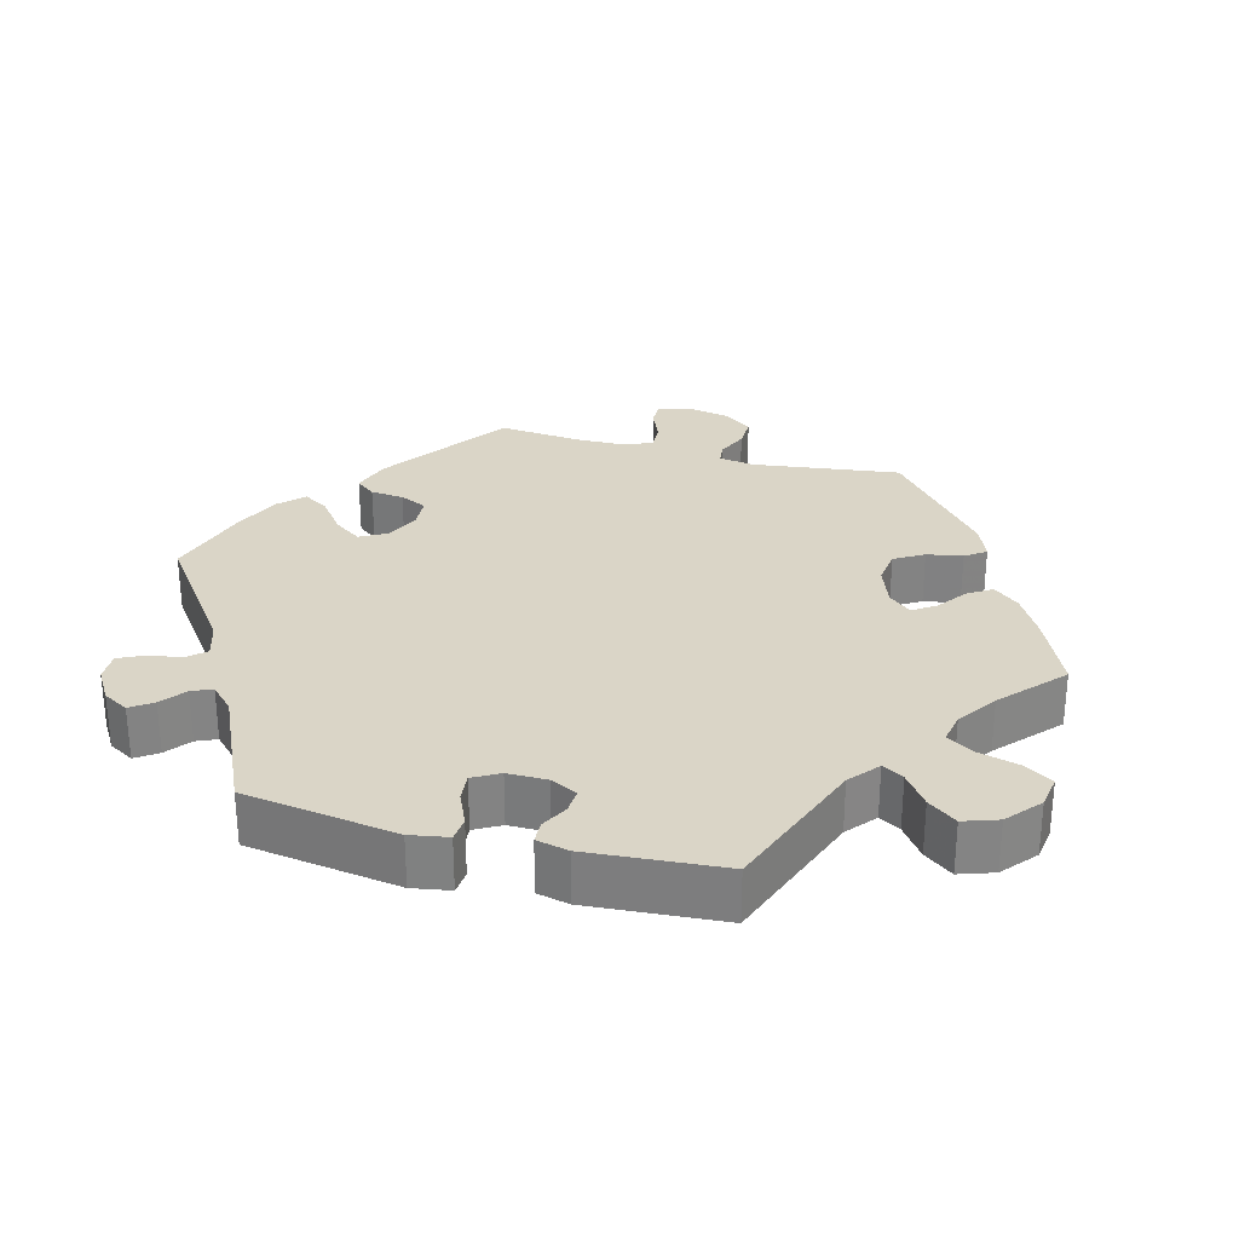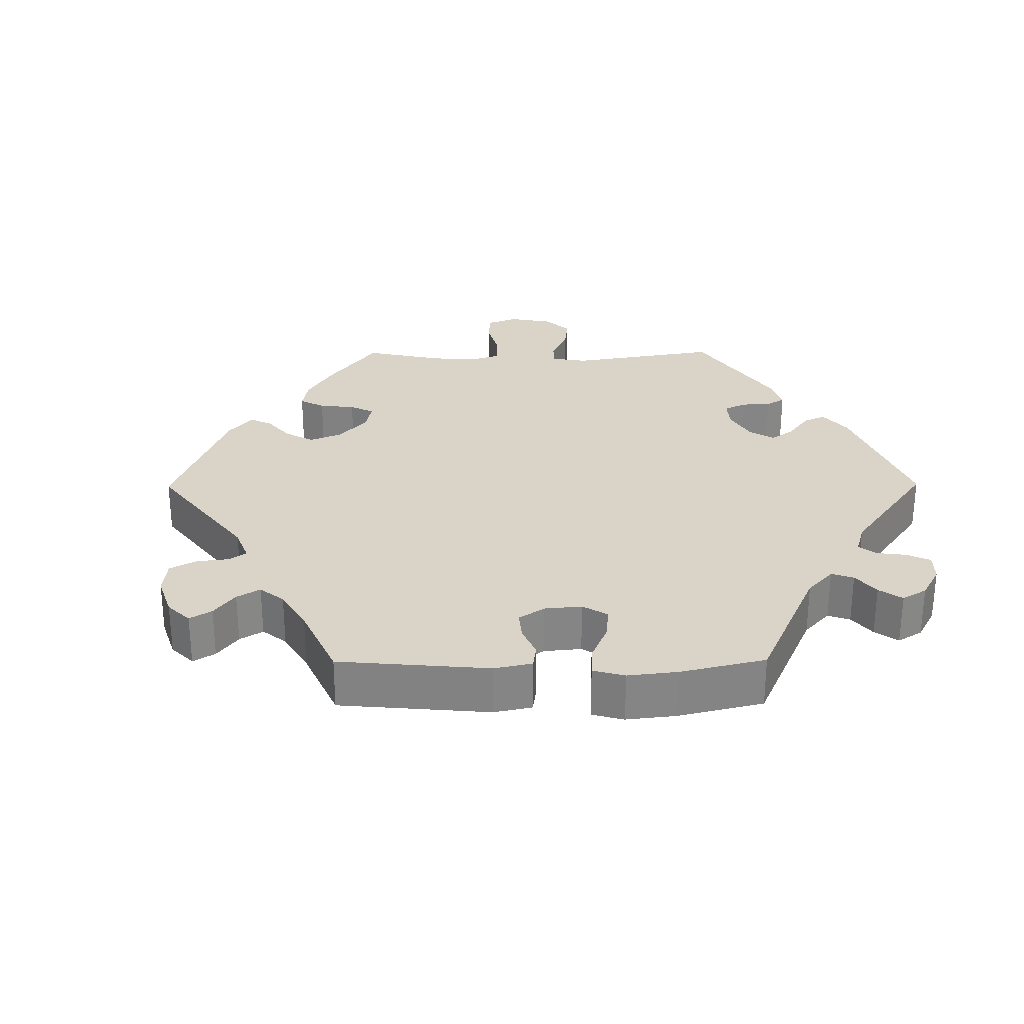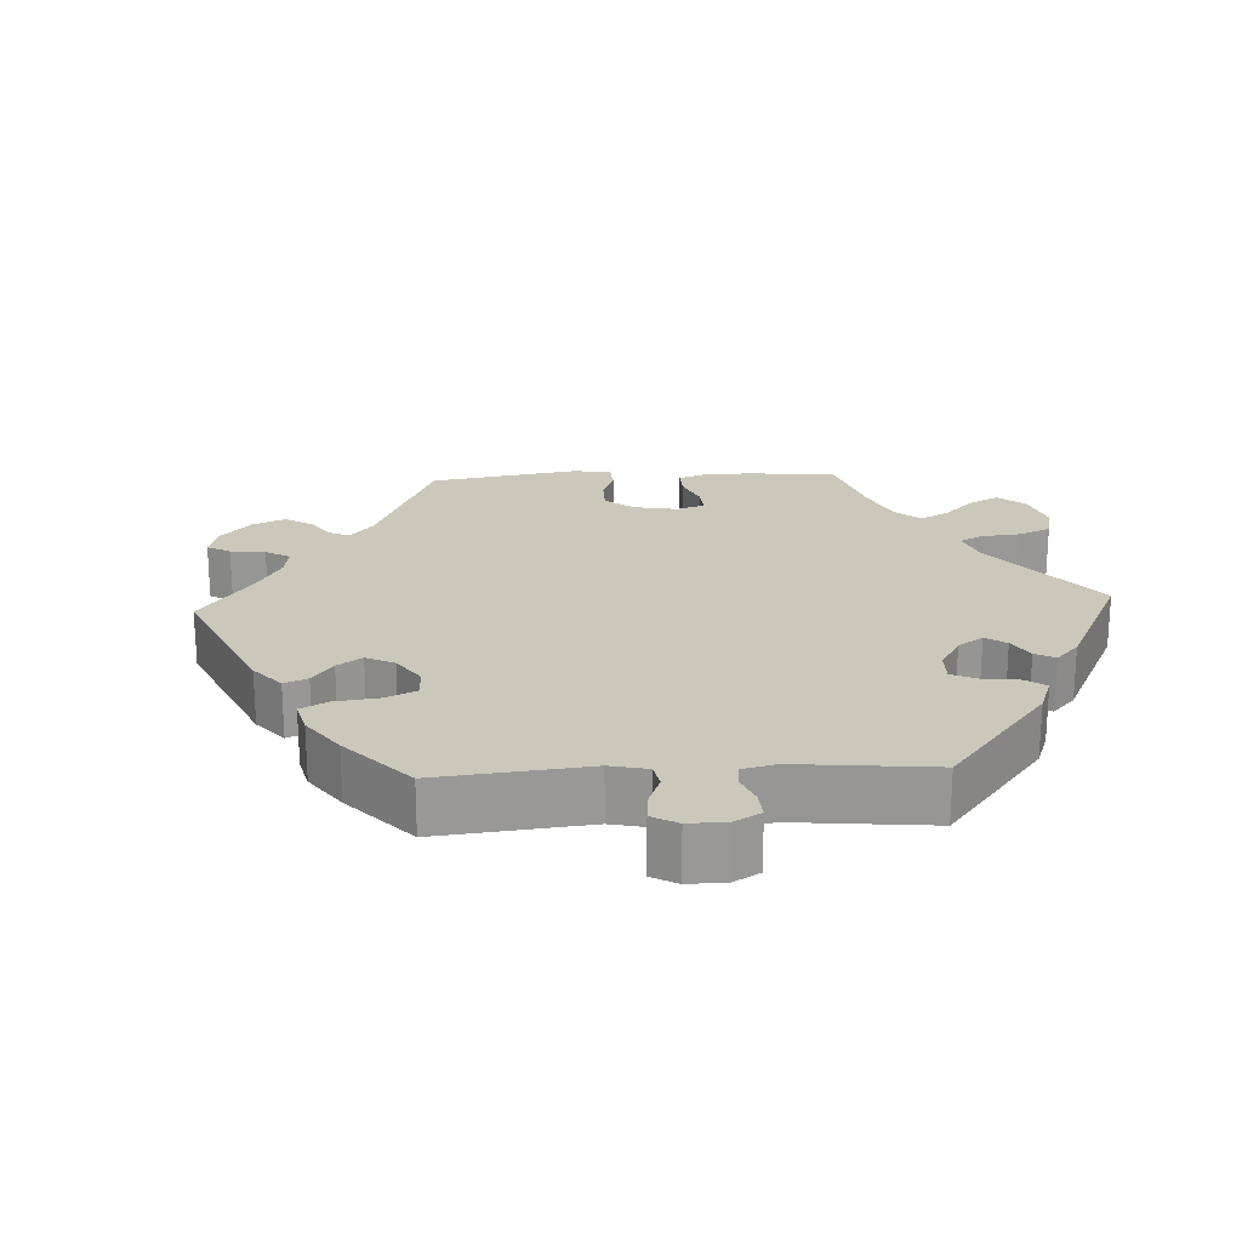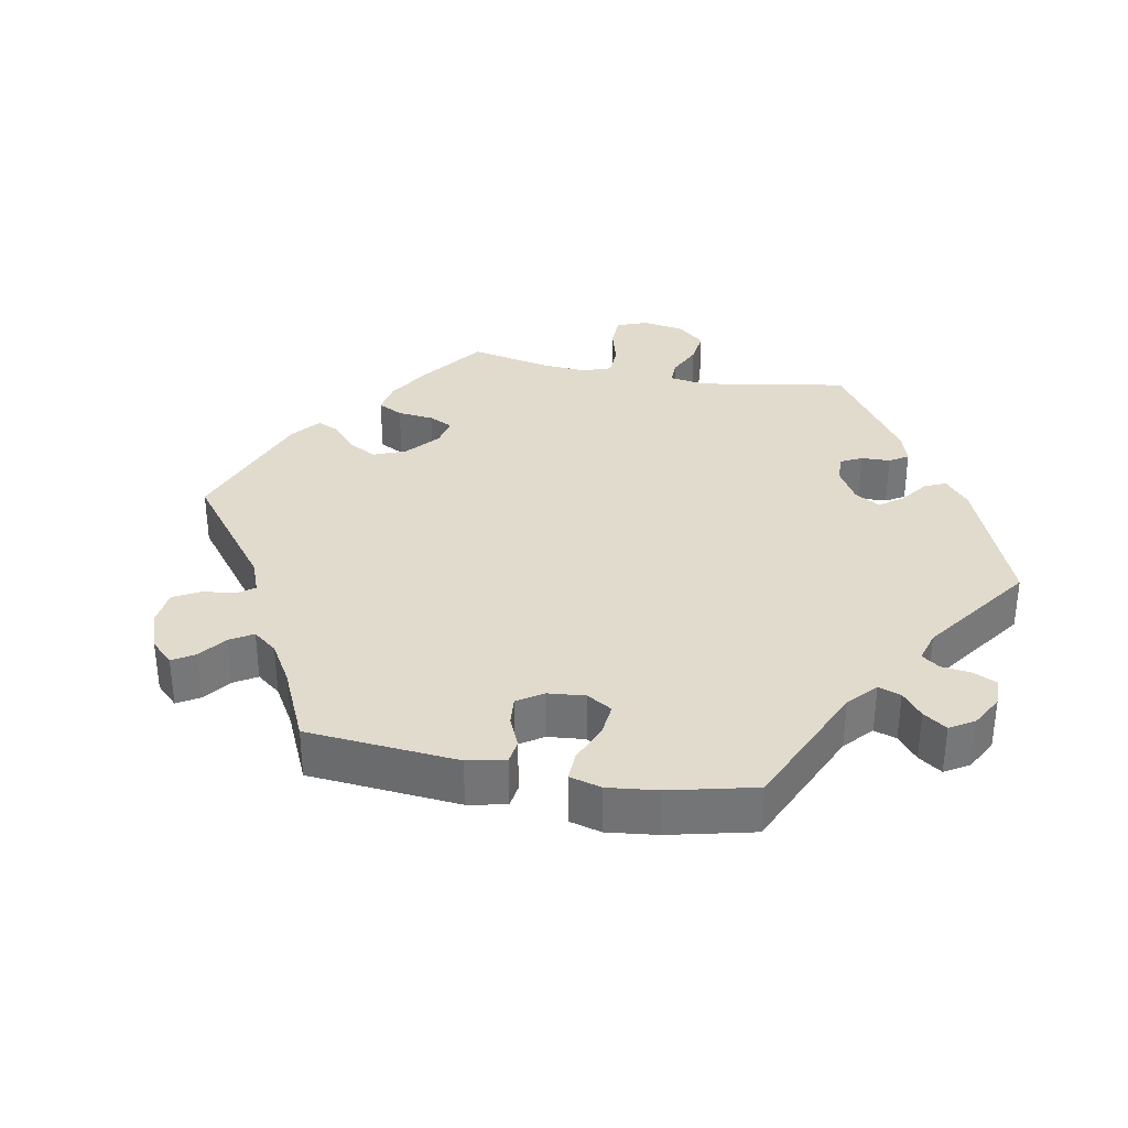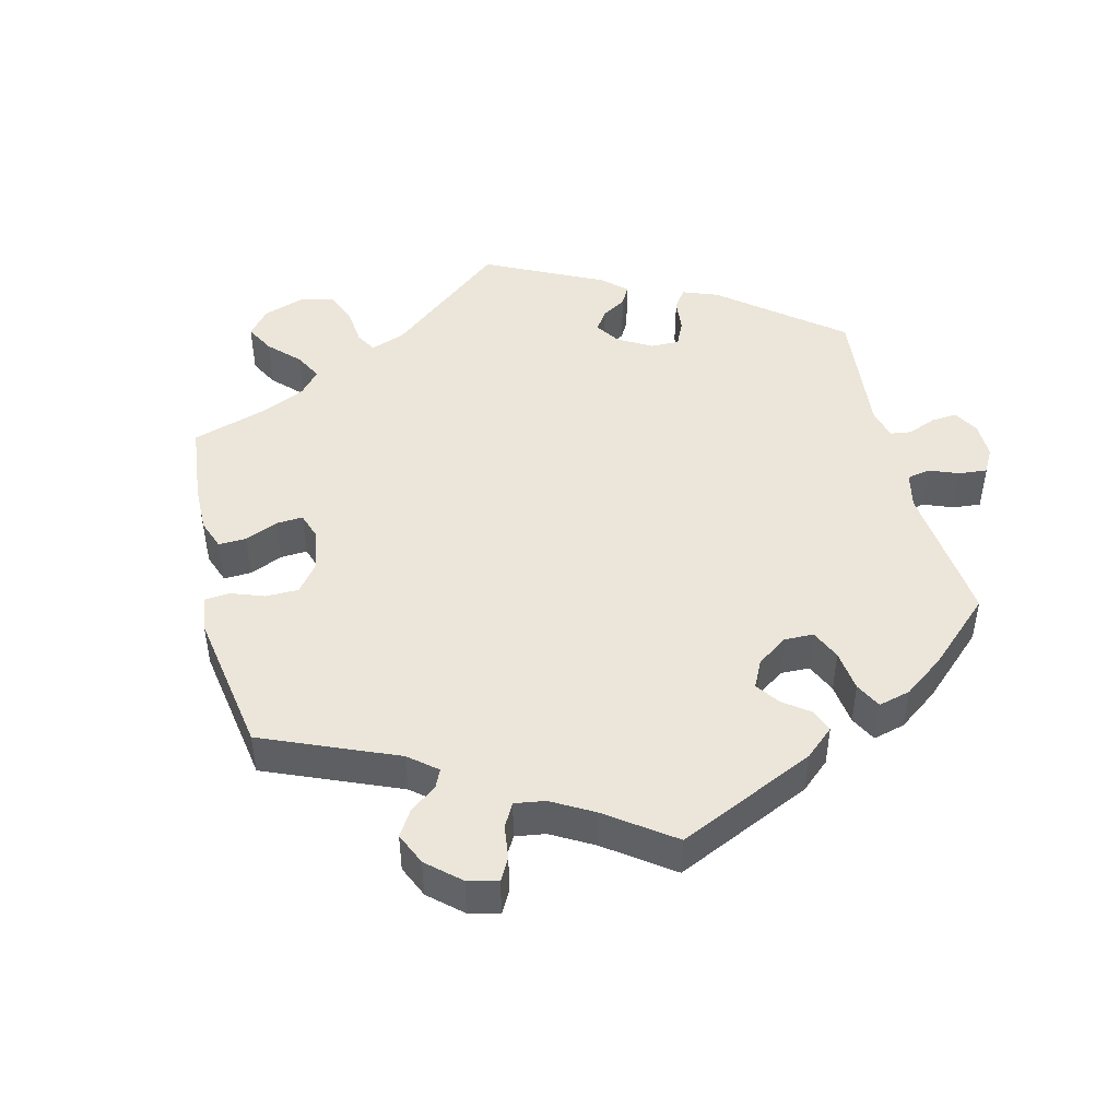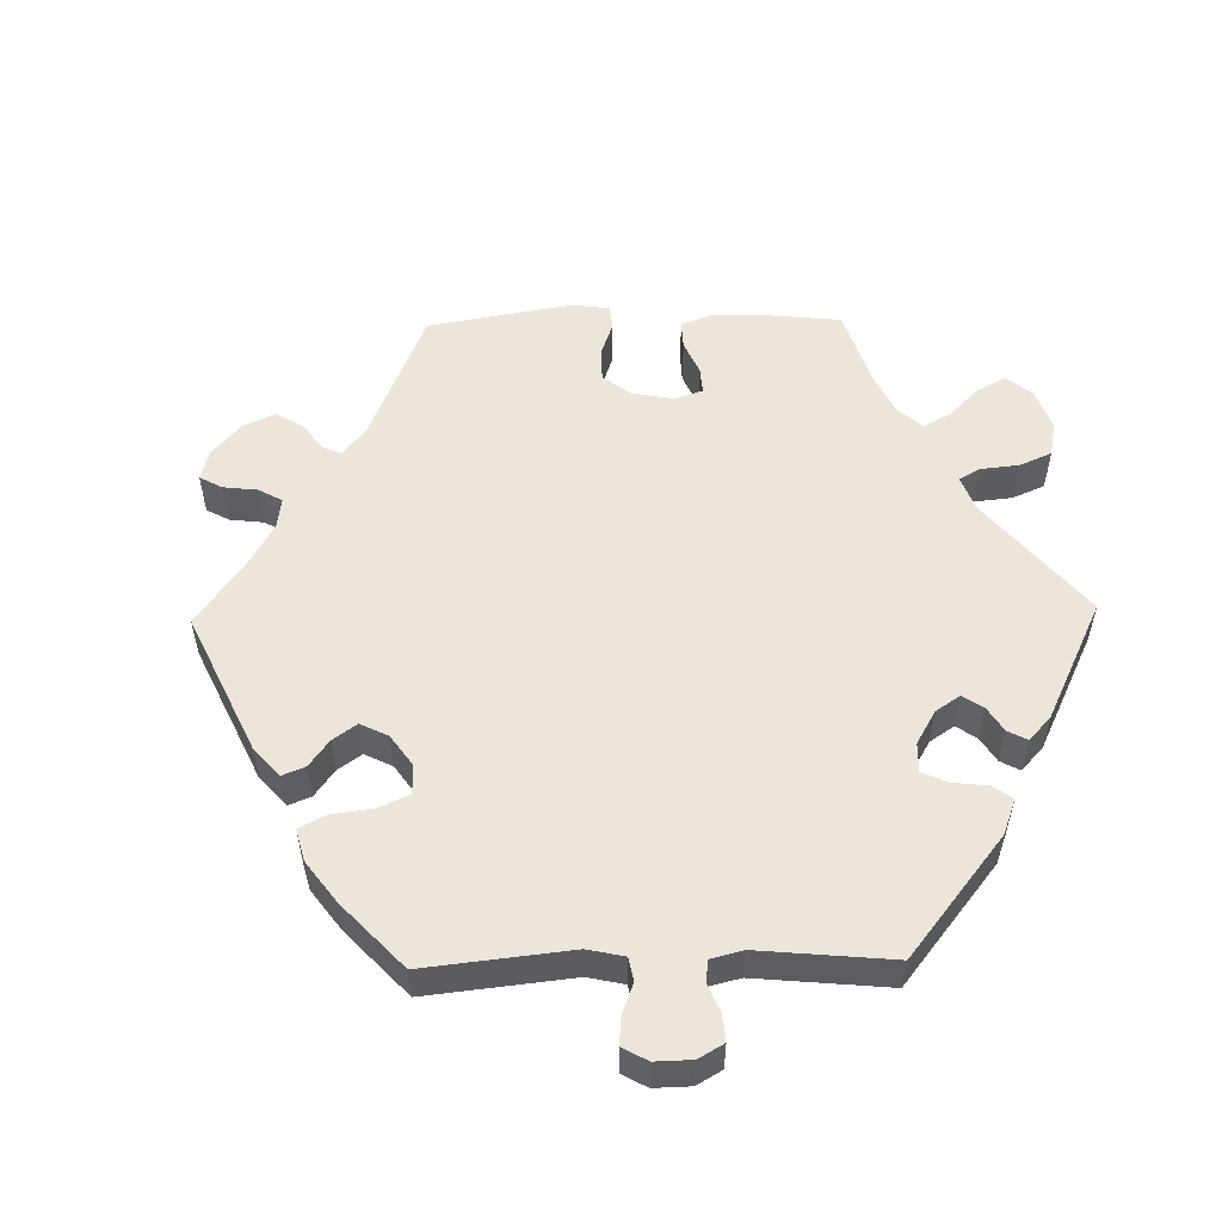
<metadata>
{"format":"obj","ext":"obj","renderer":"f3d","projection":"perspective","resolution":1024,"background":"white","views":[{"elev":29.0,"azim":-75.0,"up":"+Y"},{"elev":28.6,"azim":149.6,"up":"+Y"},{"elev":21.7,"azim":-152.8,"up":"+Y"},{"elev":33.8,"azim":160.9,"up":"+Y"},{"elev":46.7,"azim":106.5,"up":"+Y"},{"elev":54.2,"azim":-151.2,"up":"+Y"}]}
</metadata>
<code>
v -0.532 0.07 -0.078
v -0.523 0.07 -0.026
v -0.49 0.07 -0.023
v -0.445 0.07 -0.043
v -0.406 0.07 -0.047
v -0.386 0.07 -0.011
v -0.386 0.07 0.043
v -0.404 0.07 0.08
v -0.438 0.07 0.078
v -0.474 0.07 0.059
v -0.505 0.07 0.06
v -0.515 0.07 0.104
v -0.501 0.07 0.289
v -0.301 0.07 0.363
v -0.261 0.07 0.396
v -0.278 0.07 0.425
v -0.322 0.07 0.457
v -0.351 0.07 0.496
v -0.335 0.07 0.543
v -0.289 0.07 0.582
v -0.243 0.07 0.589
v -0.219 0.07 0.55
v -0.204 0.07 0.494
v -0.181 0.07 0.457
v -0.138 0.07 0.465
v -0.084 0.07 0.502
v 0 0.07 0.578
v 0.105 0.07 0.531
v 0.163 0.07 0.498
v 0.192 0.07 0.463
v 0.171 0.07 0.43
v 0.13 0.07 0.4
v 0.109 0.07 0.369
v 0.136 0.07 0.338
v 0.192 0.07 0.318
v 0.241 0.07 0.324
v 0.265 0.07 0.364
v 0.274 0.07 0.413
v 0.294 0.07 0.441
v 0.342 0.07 0.422
v 0.501 0.07 0.29
v 0.474 0.07 0.088
v 0.482 0.07 0.038
v 0.511 0.07 0.035
v 0.553 0.07 0.053
v 0.596 0.07 0.054
v 0.625 0.07 0.014
v 0.637 0.07 -0.046
v 0.625 0.07 -0.088
v 0.589 0.07 -0.087
v 0.545 0.07 -0.068
v 0.507 0.07 -0.067
v 0.491 0.07 -0.107
v 0.49 0.07 -0.174
v 0.501 0.07 -0.288
v 0.326 0.07 -0.41
v 0.274 0.07 -0.427
v 0.253 0.07 -0.4
v 0.248 0.07 -0.354
v 0.231 0.07 -0.317
v 0.188 0.07 -0.314
v 0.14 0.07 -0.336
v 0.12 0.07 -0.372
v 0.147 0.07 -0.41
v 0.194 0.07 -0.446
v 0.216 0.07 -0.481
v 0.183 0.07 -0.514
v 0.118 0.07 -0.542
v 0 0.07 -0.577
v -0.165 0.07 -0.456
v -0.215 0.07 -0.44
v -0.237 0.07 -0.465
v -0.244 0.07 -0.509
v -0.261 0.07 -0.545
v -0.301 0.07 -0.544
v -0.345 0.07 -0.517
v -0.365 0.07 -0.482
v -0.344 0.07 -0.452
v -0.31 0.07 -0.426
v -0.298 0.07 -0.398
v -0.331 0.07 -0.366
v -0.501 0.07 -0.288
v -0.532 0 -0.078
v -0.523 0 -0.026
v -0.49 0 -0.023
v -0.445 0 -0.043
v -0.406 0 -0.047
v -0.386 0 -0.011
v -0.386 0 0.043
v -0.404 0 0.08
v -0.438 0 0.078
v -0.474 0 0.059
v -0.505 0 0.06
v -0.515 0 0.104
v -0.501 0 0.289
v -0.301 0 0.363
v -0.261 0 0.396
v -0.278 0 0.425
v -0.322 0 0.457
v -0.351 0 0.496
v -0.335 0 0.543
v -0.289 0 0.582
v -0.243 0 0.589
v -0.219 0 0.55
v -0.204 0 0.494
v -0.181 0 0.457
v -0.138 0 0.465
v -0.084 0 0.502
v 0 0 0.578
v 0.105 0 0.531
v 0.163 0 0.498
v 0.192 0 0.463
v 0.171 0 0.43
v 0.13 0 0.4
v 0.109 0 0.369
v 0.136 0 0.338
v 0.192 0 0.318
v 0.241 0 0.324
v 0.265 0 0.364
v 0.274 0 0.413
v 0.294 0 0.441
v 0.342 0 0.422
v 0.501 0 0.29
v 0.474 0 0.088
v 0.482 0 0.038
v 0.511 0 0.035
v 0.553 0 0.053
v 0.596 0 0.054
v 0.625 0 0.014
v 0.637 0 -0.046
v 0.625 0 -0.088
v 0.589 0 -0.087
v 0.545 0 -0.068
v 0.507 0 -0.067
v 0.491 0 -0.107
v 0.49 0 -0.174
v 0.501 0 -0.288
v 0.326 0 -0.41
v 0.274 0 -0.427
v 0.253 0 -0.4
v 0.248 0 -0.354
v 0.231 0 -0.317
v 0.188 0 -0.314
v 0.14 0 -0.336
v 0.12 0 -0.372
v 0.147 0 -0.41
v 0.194 0 -0.446
v 0.216 0 -0.481
v 0.183 0 -0.514
v 0.118 0 -0.542
v 0 0 -0.577
v -0.165 0 -0.456
v -0.215 0 -0.44
v -0.237 0 -0.465
v -0.244 0 -0.509
v -0.261 0 -0.545
v -0.301 0 -0.544
v -0.345 0 -0.517
v -0.365 0 -0.482
v -0.344 0 -0.452
v -0.31 0 -0.426
v -0.298 0 -0.398
v -0.331 0 -0.366
v -0.501 0 -0.288
f 81 82 1 2
f 80 81 2 3
f 76 77 78 79
f 76 79 80
f 75 76 80
f 72 73 74 75
f 72 75 80
f 71 72 80 3
f 67 68 69 70
f 64 65 66 67
f 63 64 67 70
f 62 63 70 71
f 56 57 58 59
f 54 55 56 59
f 53 54 59 60
f 52 53 60 61
f 48 49 50 51
f 48 51 52
f 47 48 52
f 44 45 46 47
f 43 44 47 52
f 39 40 41 42
f 37 38 39 42
f 36 37 42 43
f 35 36 43 52
f 29 30 31 32
f 29 32 33
f 26 27 28 29
f 25 26 29 33
f 24 25 33 34
f 20 21 22 23
f 20 23 24
f 19 20 24
f 16 17 18 19
f 15 16 19 24
f 14 15 24 34
f 9 10 11 12
f 8 9 12 13
f 7 8 13 14
f 62 71 3 4
f 61 62 4 5
f 52 61 5 6
f 14 34 35 52
f 6 7 14 52
f 84 83 164 163
f 85 84 163 162
f 161 160 159 158
f 162 161 158
f 162 158 157
f 157 156 155 154
f 162 157 154
f 85 162 154 153
f 152 151 150 149
f 149 148 147 146
f 152 149 146 145
f 153 152 145 144
f 141 140 139 138
f 141 138 137 136
f 142 141 136 135
f 143 142 135 134
f 133 132 131 130
f 134 133 130
f 134 130 129
f 129 128 127 126
f 134 129 126 125
f 124 123 122 121
f 124 121 120 119
f 125 124 119 118
f 134 125 118 117
f 114 113 112 111
f 115 114 111
f 111 110 109 108
f 115 111 108 107
f 116 115 107 106
f 105 104 103 102
f 106 105 102
f 106 102 101
f 101 100 99 98
f 106 101 98 97
f 116 106 97 96
f 94 93 92 91
f 95 94 91 90
f 96 95 90 89
f 86 85 153 144
f 87 86 144 143
f 88 87 143 134
f 134 117 116 96
f 134 96 89 88
f 1 83 84 2
f 2 84 85 3
f 3 85 86 4
f 4 86 87 5
f 5 87 88 6
f 6 88 89 7
f 7 89 90 8
f 8 90 91 9
f 9 91 92 10
f 10 92 93 11
f 11 93 94 12
f 12 94 95 13
f 13 95 96 14
f 14 96 97 15
f 15 97 98 16
f 16 98 99 17
f 17 99 100 18
f 18 100 101 19
f 19 101 102 20
f 20 102 103 21
f 21 103 104 22
f 22 104 105 23
f 23 105 106 24
f 24 106 107 25
f 25 107 108 26
f 26 108 109 27
f 27 109 110 28
f 28 110 111 29
f 29 111 112 30
f 30 112 113 31
f 31 113 114 32
f 32 114 115 33
f 33 115 116 34
f 34 116 117 35
f 35 117 118 36
f 36 118 119 37
f 37 119 120 38
f 38 120 121 39
f 39 121 122 40
f 40 122 123 41
f 41 123 124 42
f 42 124 125 43
f 43 125 126 44
f 44 126 127 45
f 45 127 128 46
f 46 128 129 47
f 47 129 130 48
f 48 130 131 49
f 49 131 132 50
f 50 132 133 51
f 51 133 134 52
f 52 134 135 53
f 53 135 136 54
f 54 136 137 55
f 55 137 138 56
f 56 138 139 57
f 57 139 140 58
f 58 140 141 59
f 59 141 142 60
f 60 142 143 61
f 61 143 144 62
f 62 144 145 63
f 63 145 146 64
f 64 146 147 65
f 65 147 148 66
f 66 148 149 67
f 67 149 150 68
f 68 150 151 69
f 69 151 152 70
f 70 152 153 71
f 71 153 154 72
f 72 154 155 73
f 73 155 156 74
f 74 156 157 75
f 75 157 158 76
f 76 158 159 77
f 77 159 160 78
f 78 160 161 79
f 79 161 162 80
f 80 162 163 81
f 81 163 164 82
f 82 164 83 1

</code>
